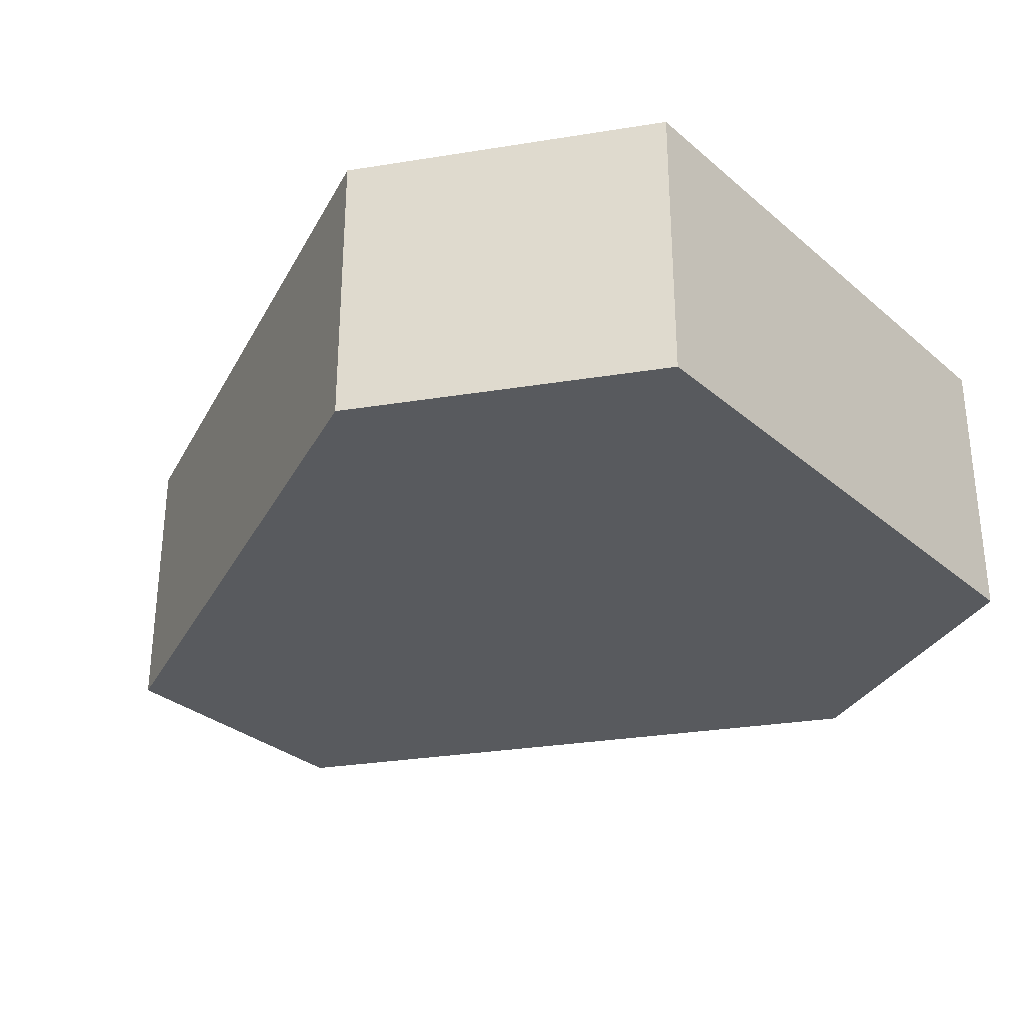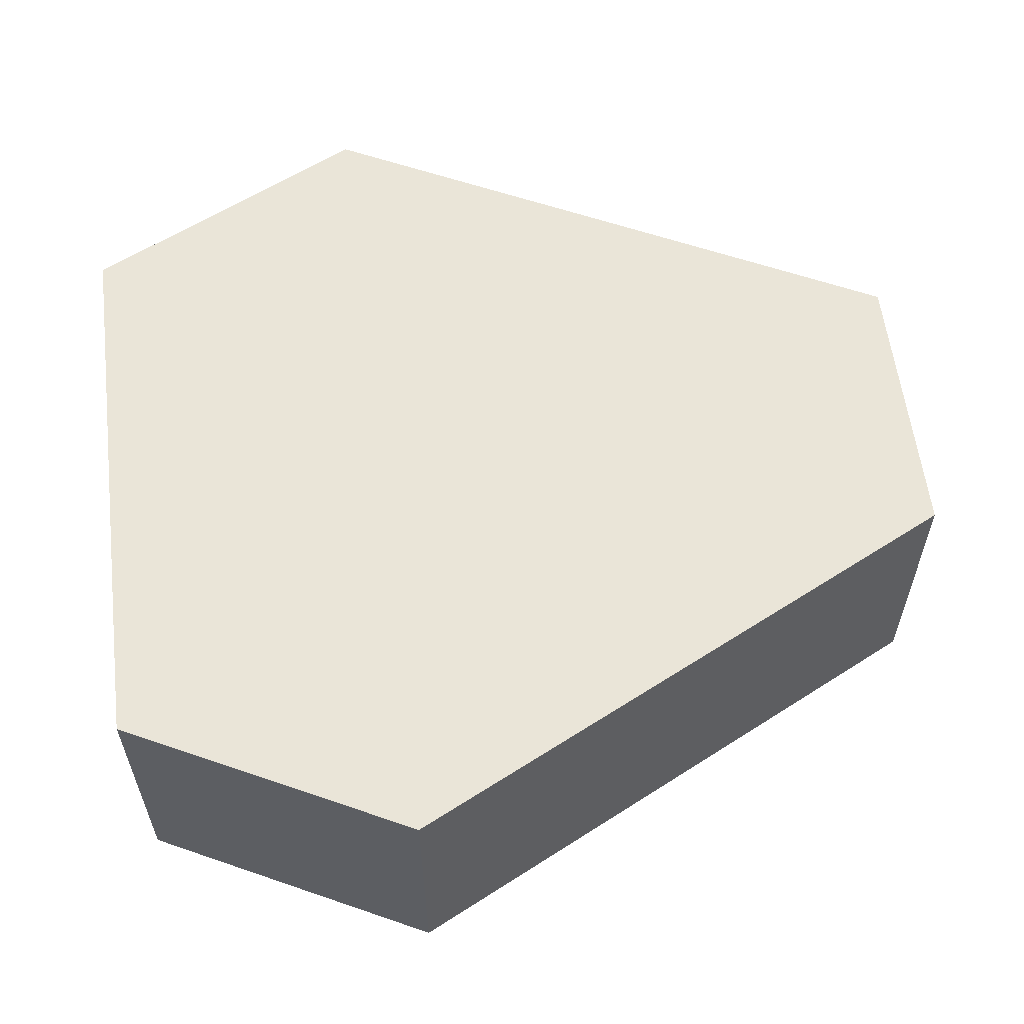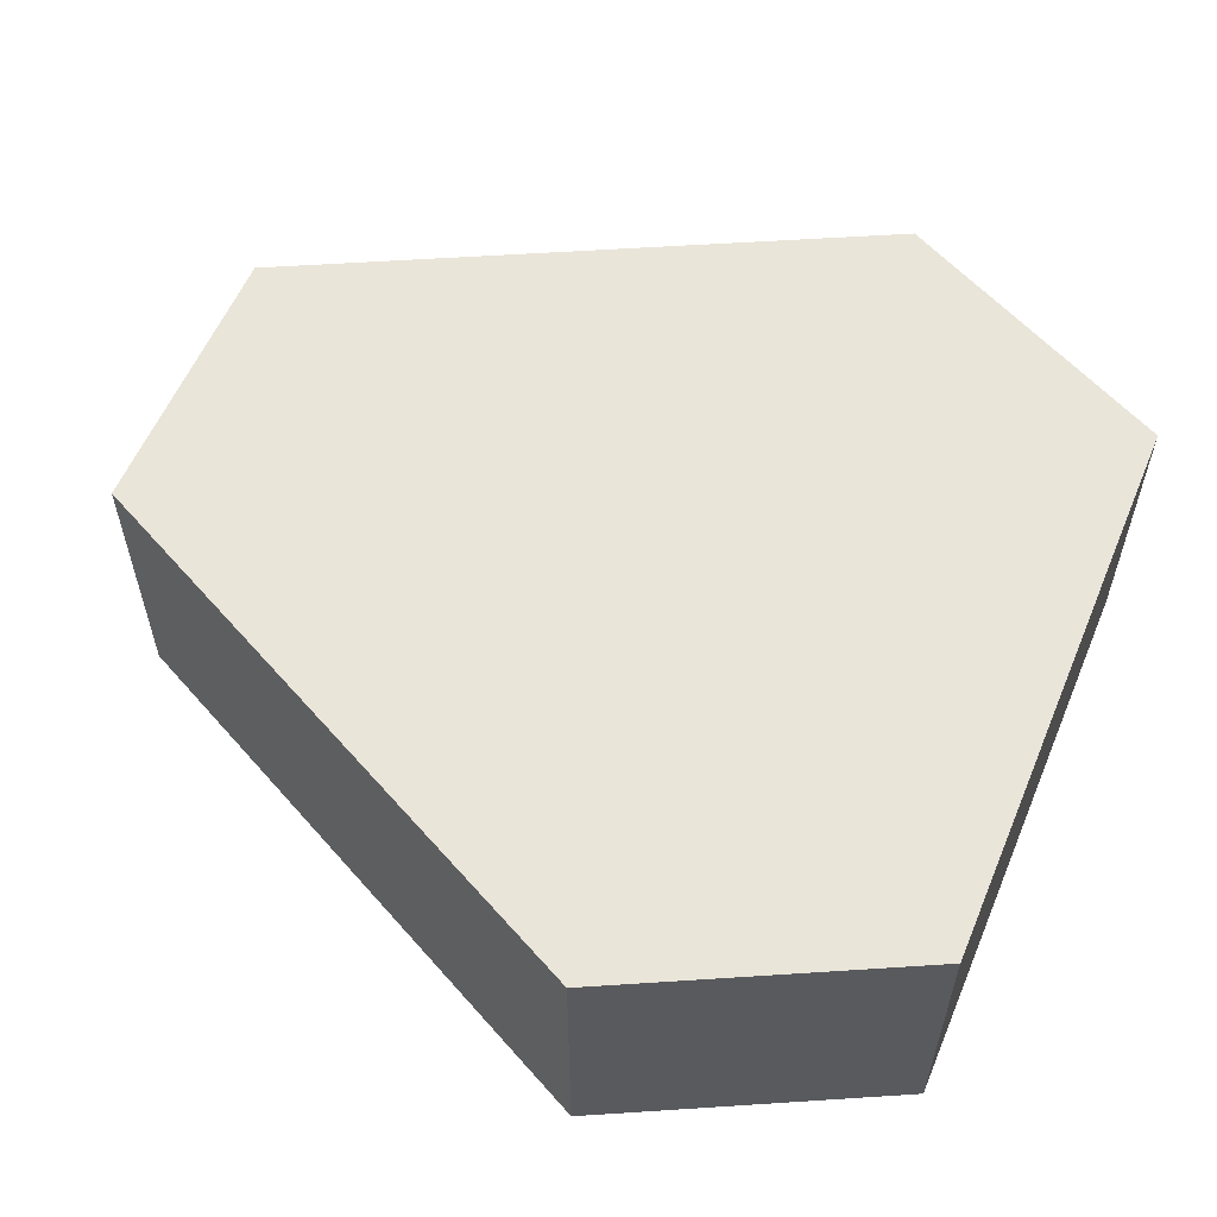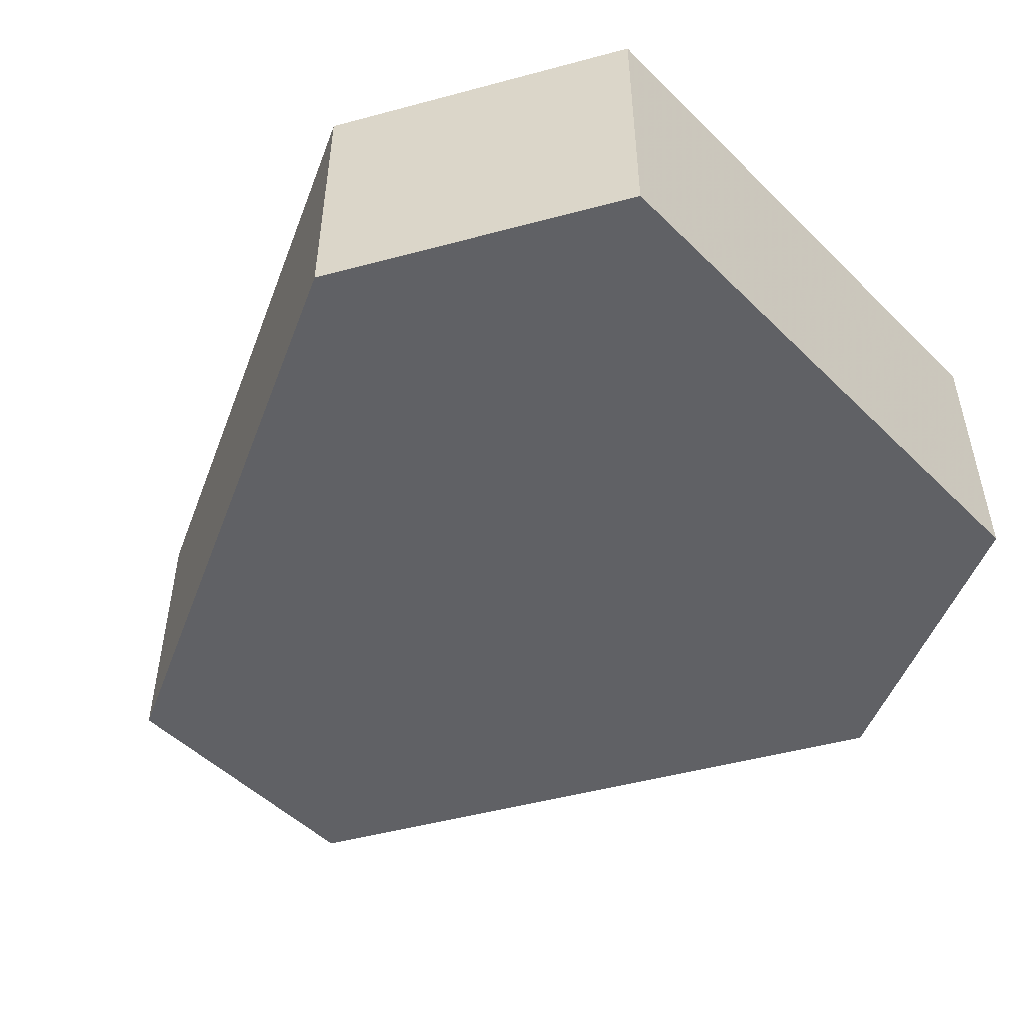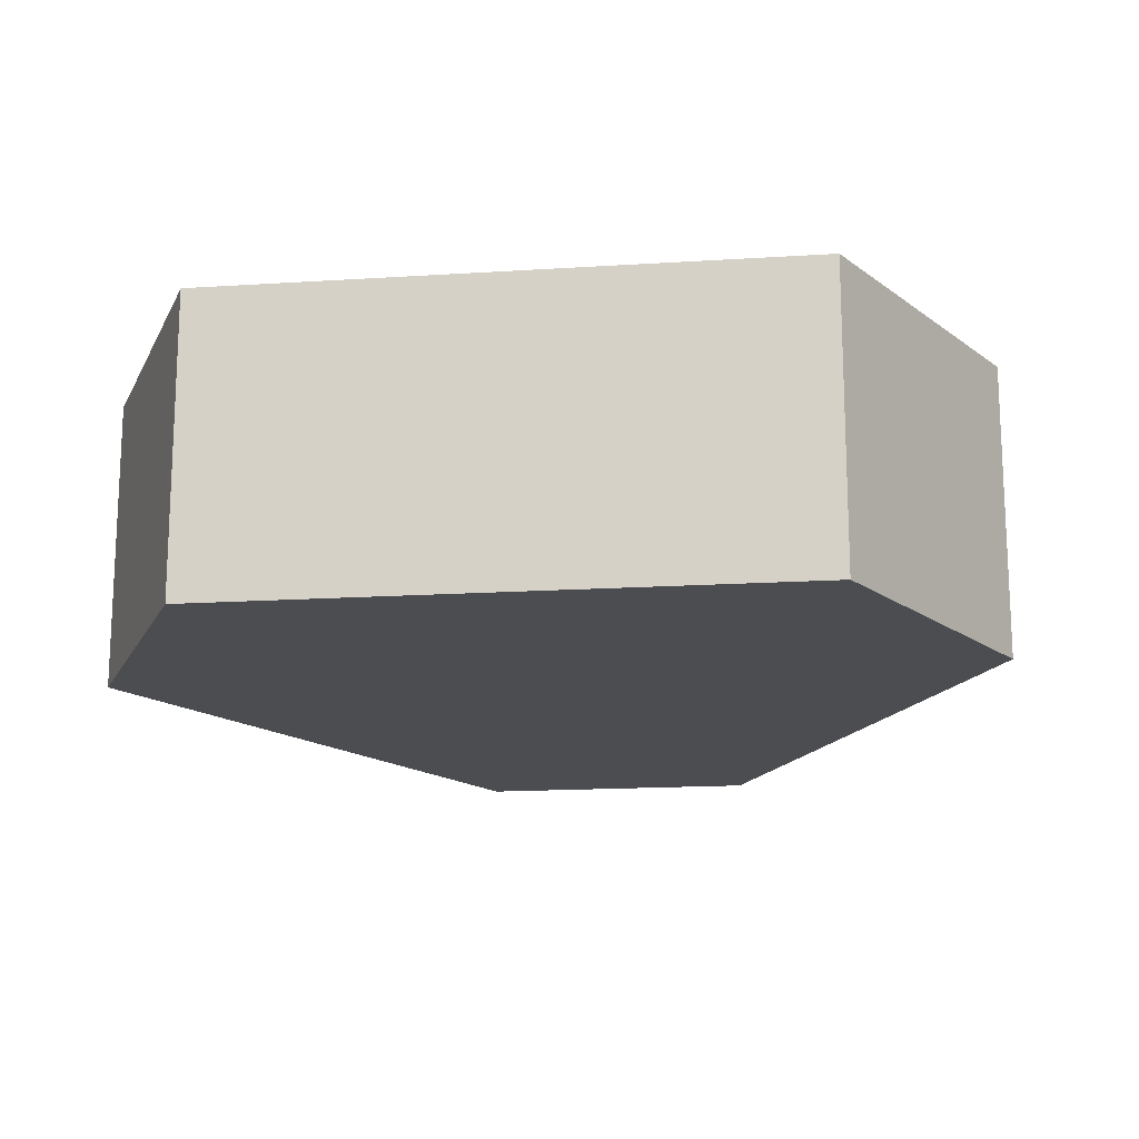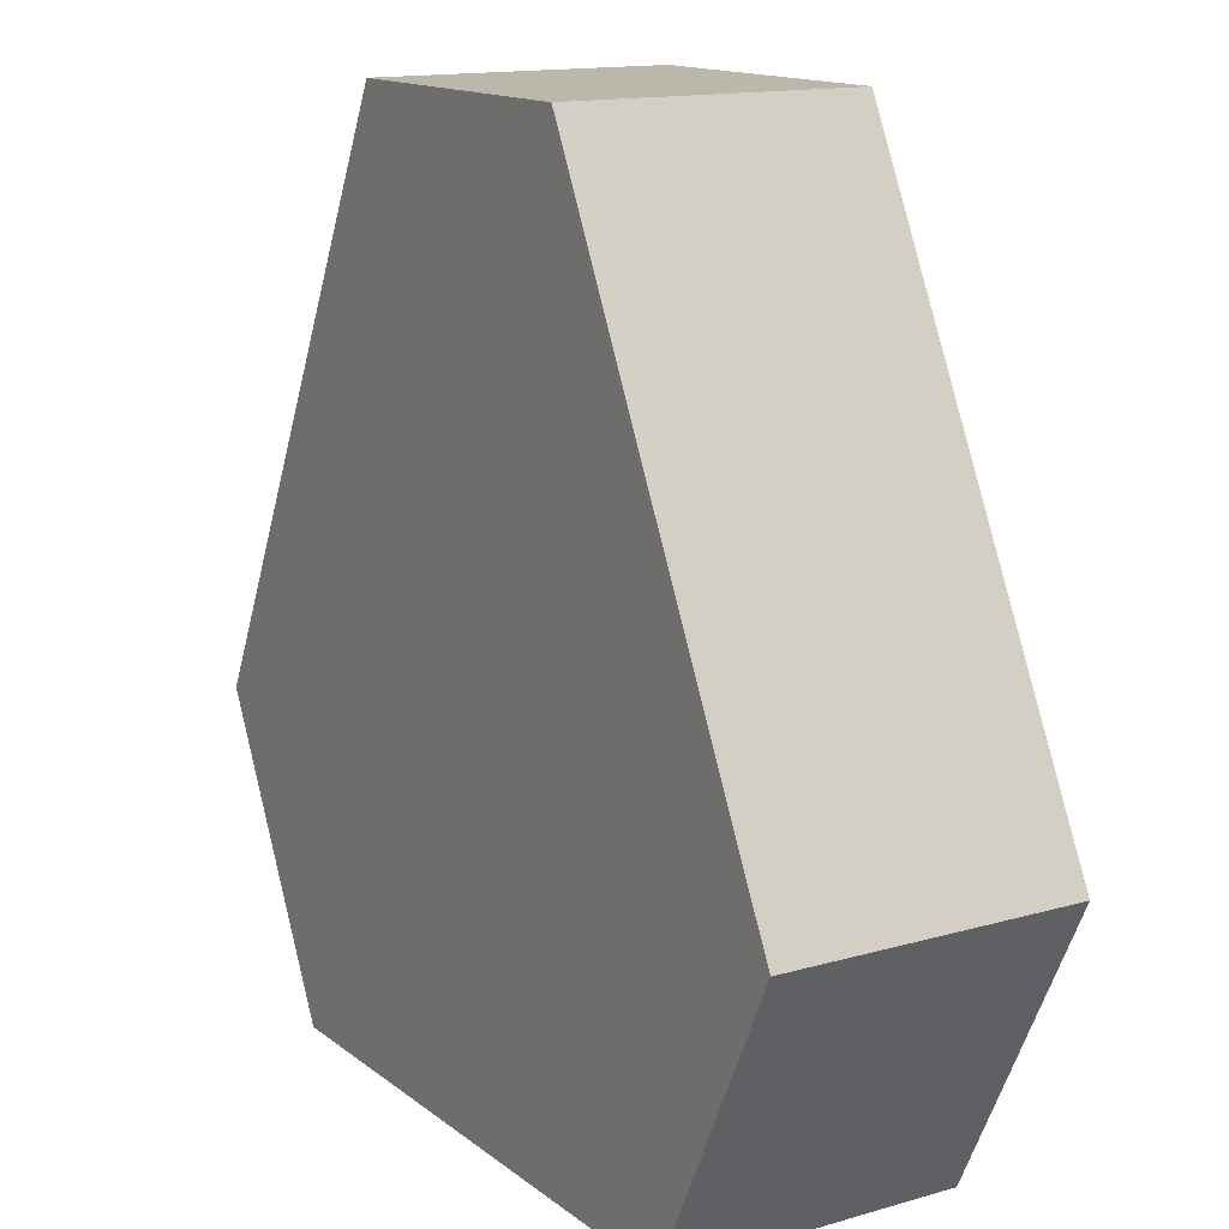
<metadata>
{"format":"obj","ext":"obj","renderer":"f3d","projection":"perspective","resolution":1024,"background":"white","views":[{"elev":-30.8,"azim":129.6,"up":"+Y"},{"elev":59.0,"azim":-97.0,"up":"+Y"},{"elev":57.9,"azim":112.7,"up":"+Y"},{"elev":-50.0,"azim":133.0,"up":"+Y"},{"elev":-16.2,"azim":-172.5,"up":"+Y"},{"elev":14.4,"azim":57.9,"up":"+Z"}]}
</metadata>
<code>
v -352 -128 80
v -288 -160 80
v -352 -160 80
v -288 -128 80
v -336 -160 176
v -304 -128 176
v -336 -128 176
v -304 -160 176
v -368 -128 112
v -272 -128 112
v -272 -160 112
v -368 -160 112
f 1 2 3
f 1 4 2
f 5 6 7
f 5 8 6
f 7 1 9
f 7 4 1
f 7 10 4
f 7 6 10
f 11 3 2
f 11 12 3
f 11 5 12
f 11 8 5
f 1 12 9
f 1 3 12
f 10 8 11
f 10 6 8
f 2 10 11
f 2 4 10
f 12 7 9
f 12 5 7

</code>
